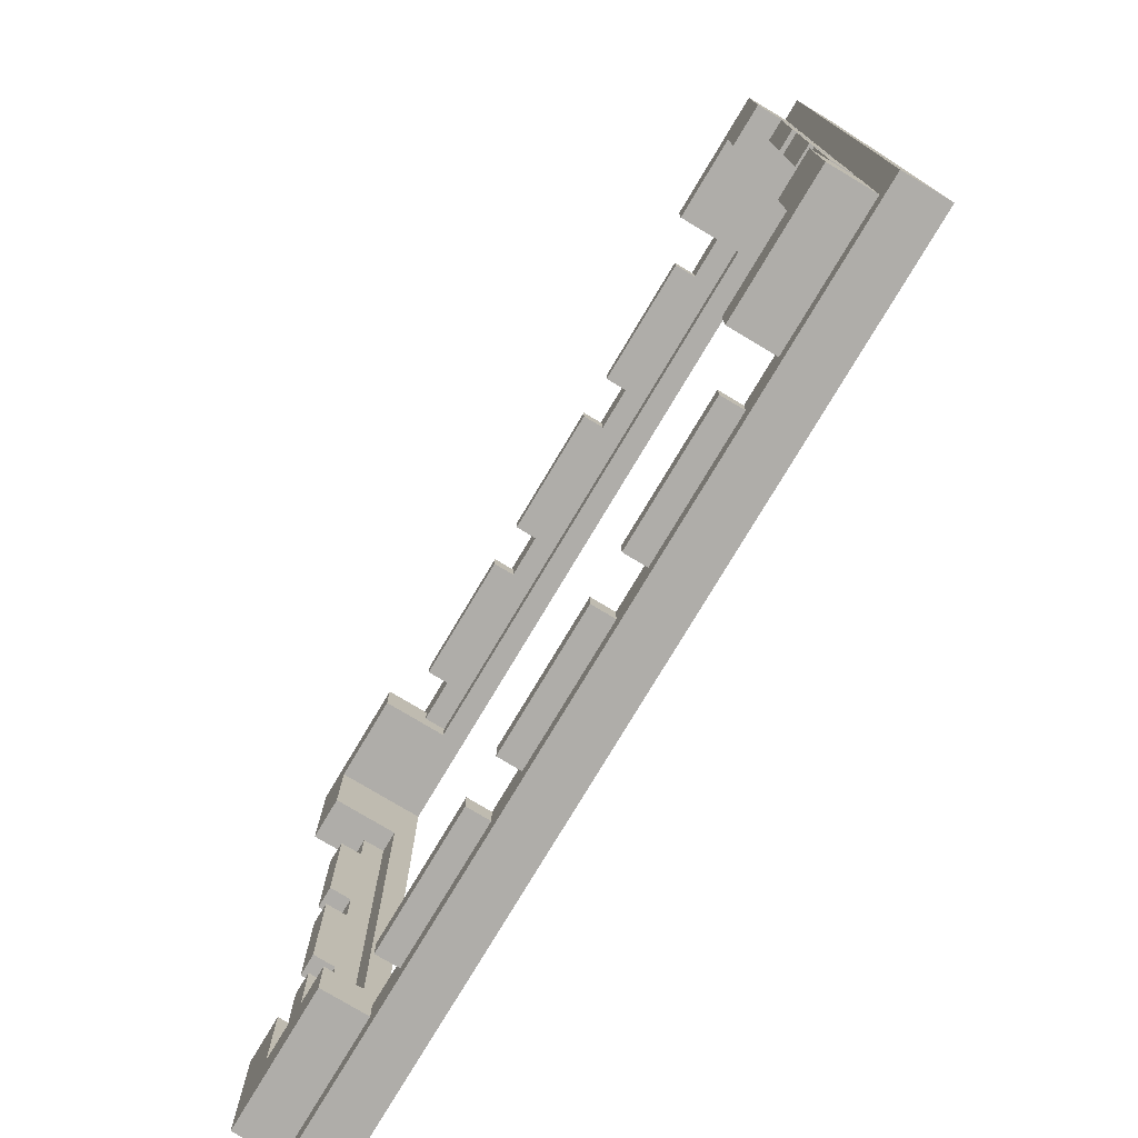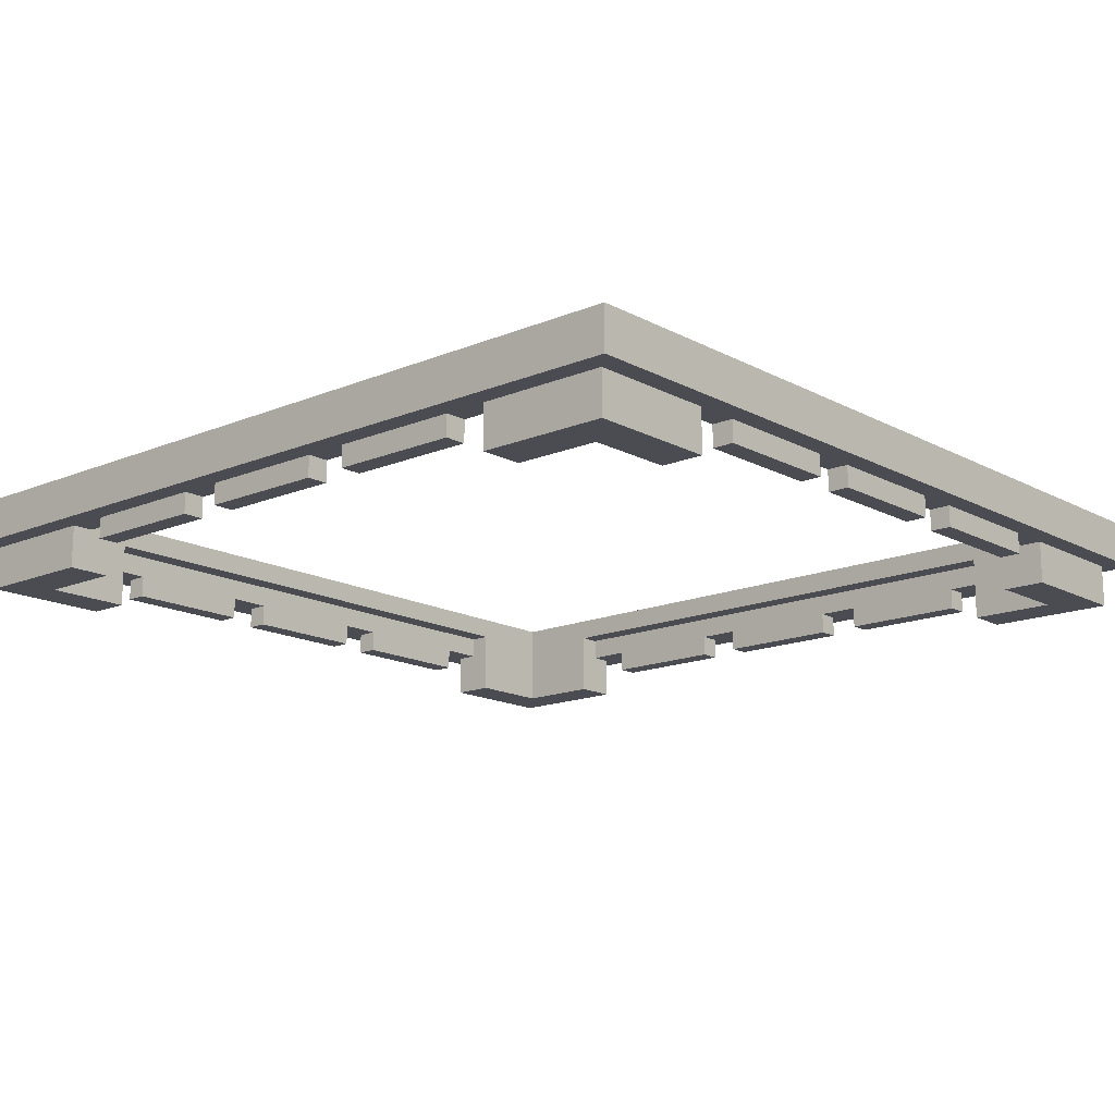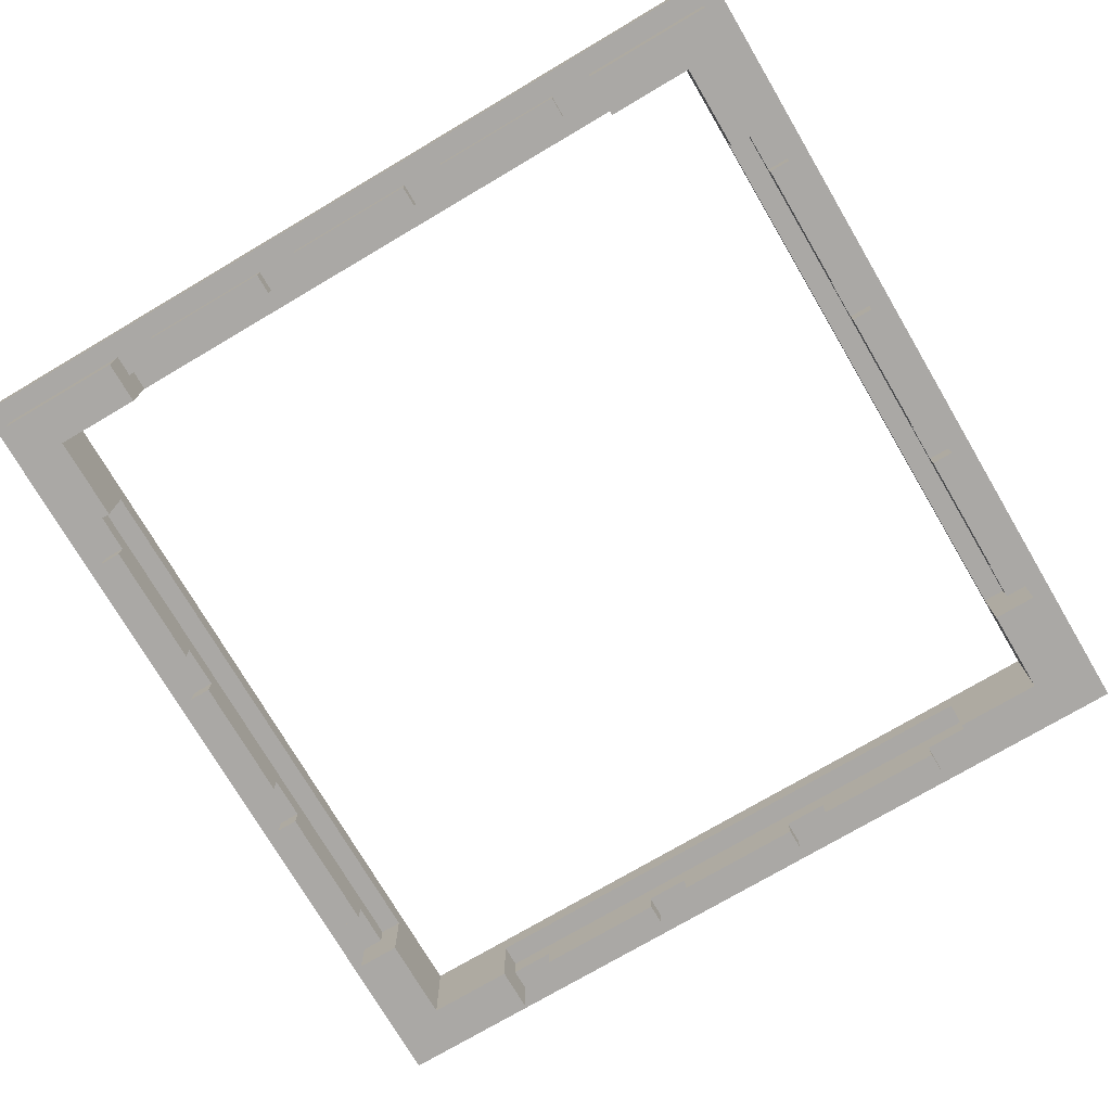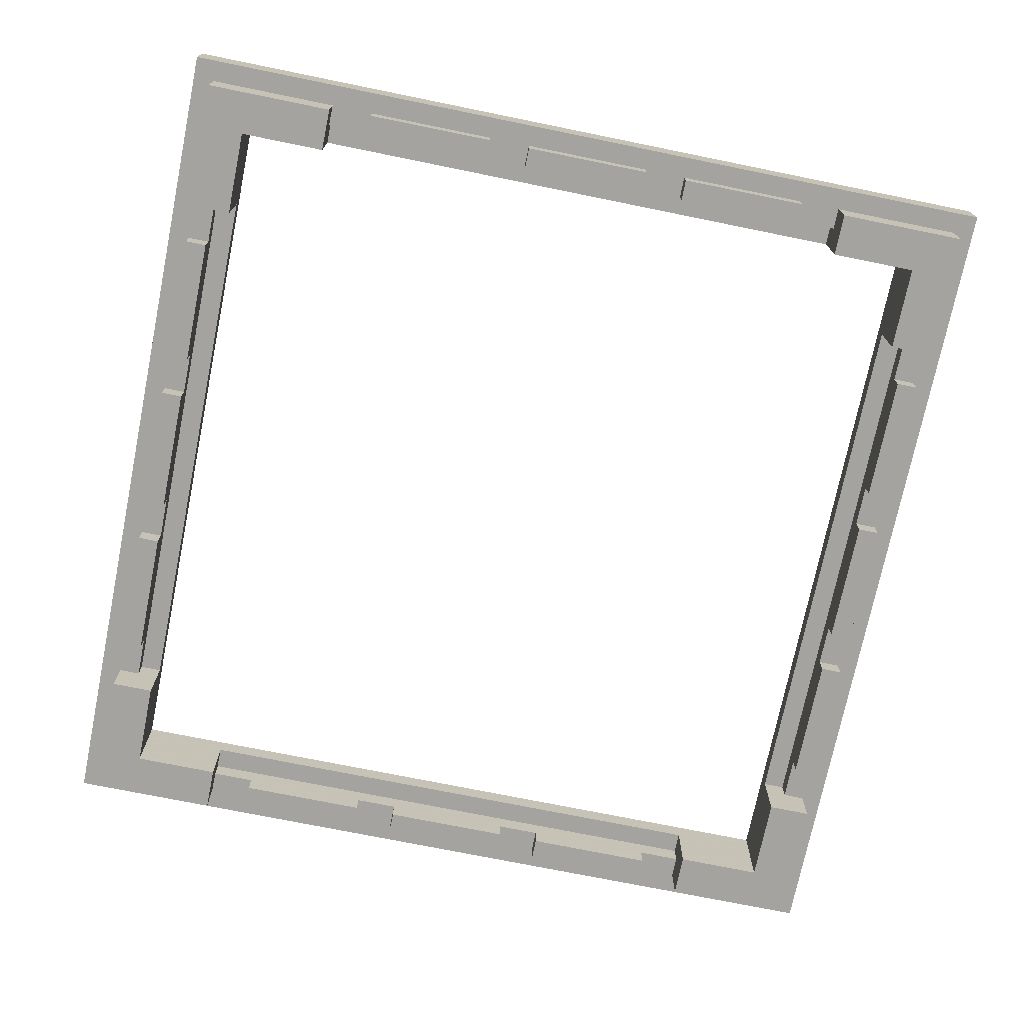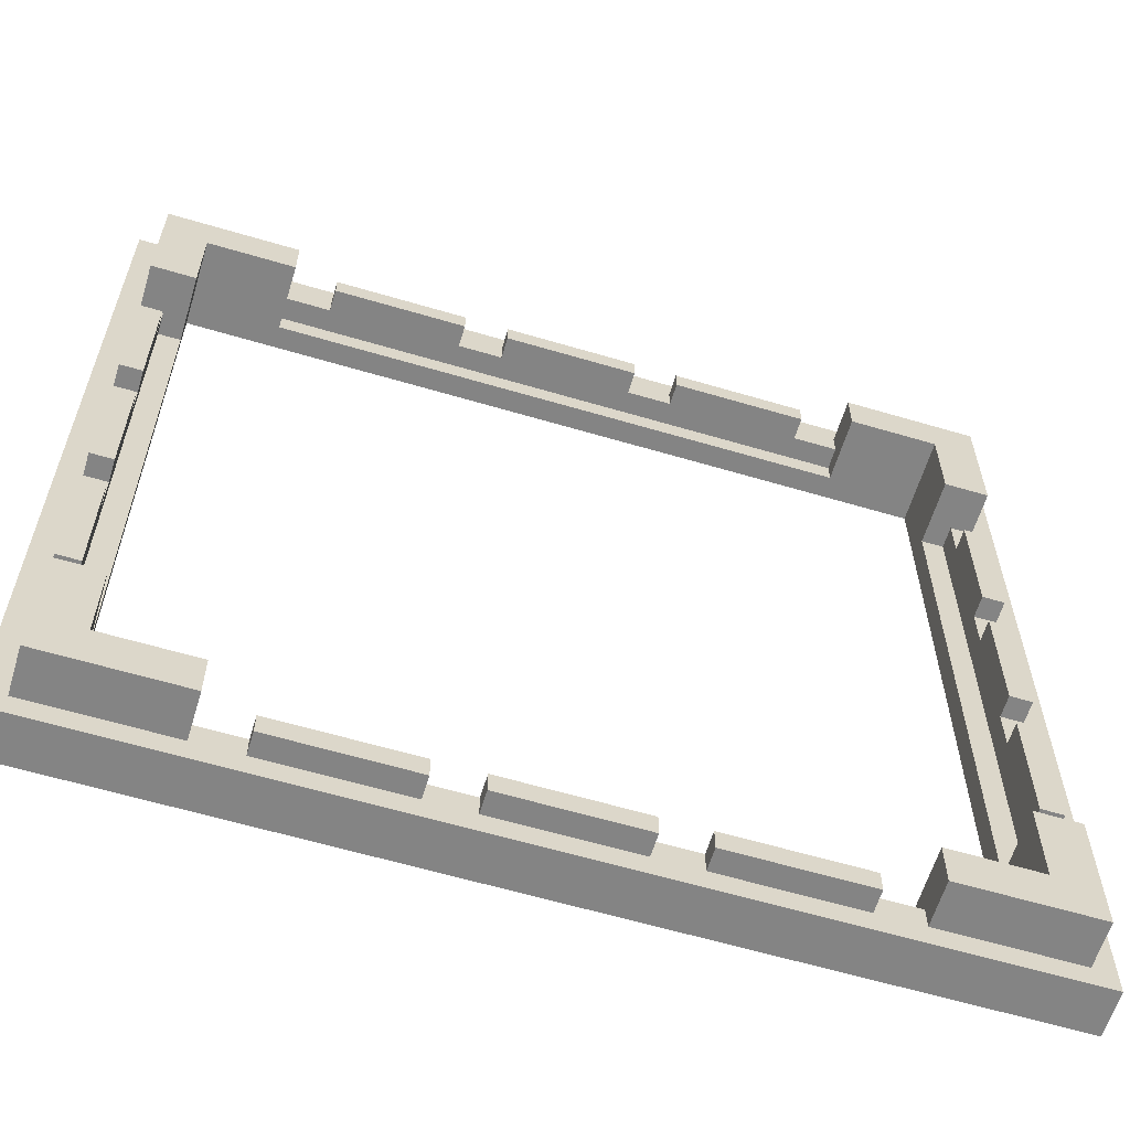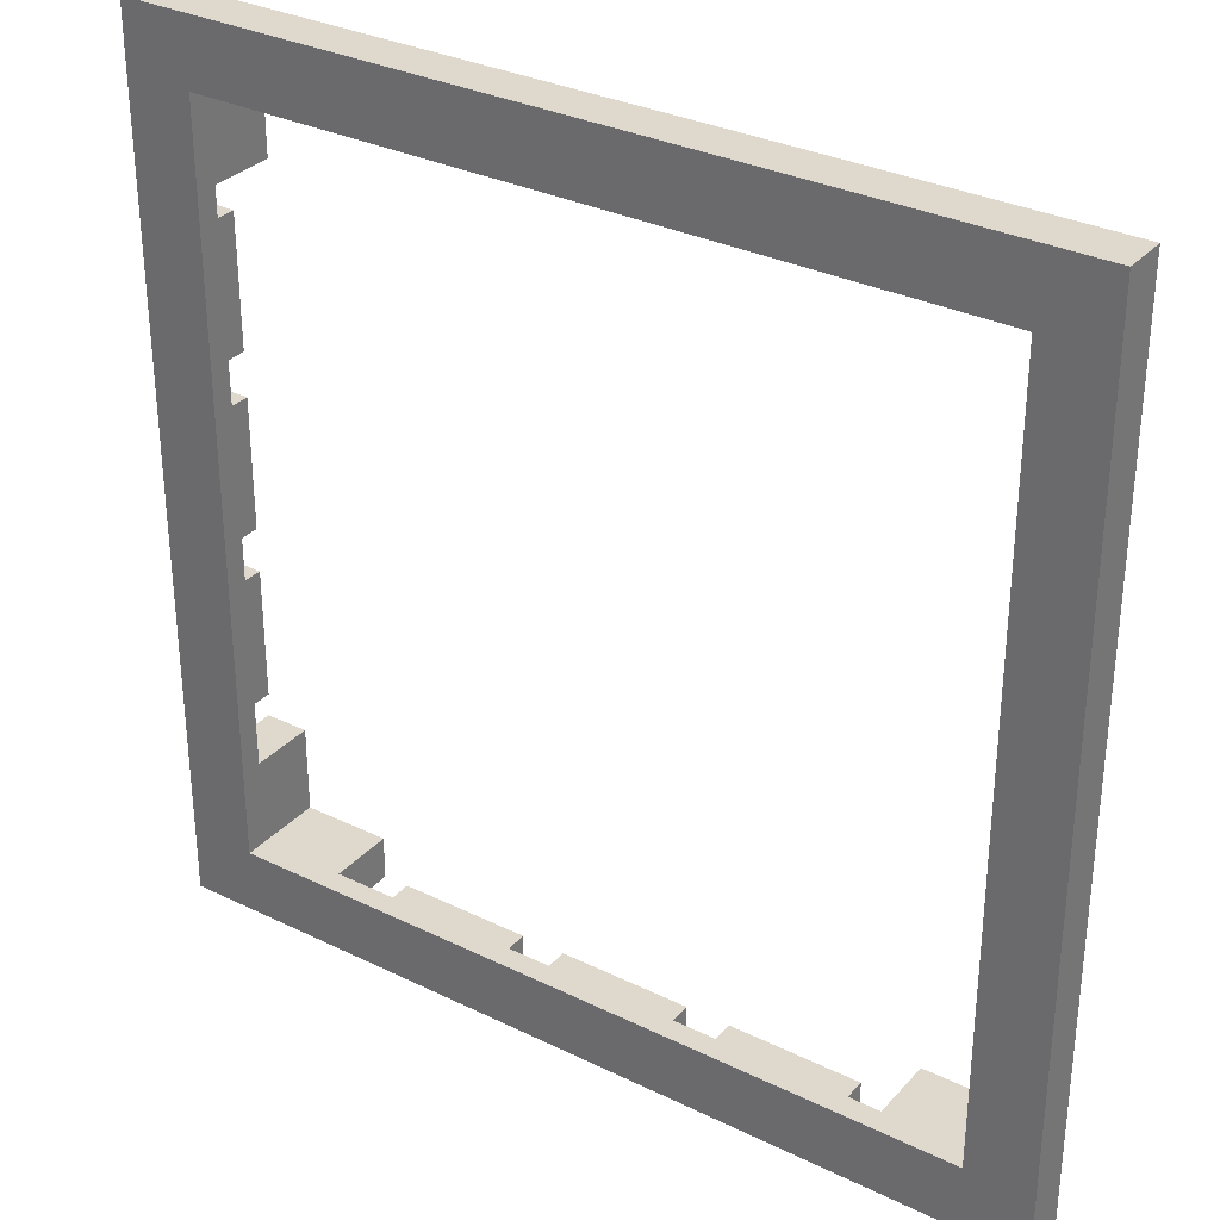
<metadata>
{"format":"obj","ext":"obj","renderer":"f3d","projection":"perspective","resolution":1024,"background":"white","views":[{"elev":-77.4,"azim":-120.9,"up":"+Y"},{"elev":-15.3,"azim":41.5,"up":"+Z"},{"elev":-75.1,"azim":30.5,"up":"+Z"},{"elev":-73.0,"azim":-101.5,"up":"+Z"},{"elev":-61.4,"azim":163.2,"up":"+Y"},{"elev":31.9,"azim":34.5,"up":"+Y"}]}
</metadata>
<code>
o 625v1-adapter-5x5
v -3 -18 -1
v -3 -18 0
v -3 -19 -1
v -3 -19 0
v -5 -18 0
v -5 -19 0
v -5 -19 -1
v -5 -18 -1
v -11 -18 -1
v -11 -18 1e-06
v -11 -19 -1
v -11 -19 1e-06
v -13 -17 1
v -13 -18 1
v -13 -18 1e-06
v -13 -19 1e-06
v -13 -17 -2
v -13 -19 -2
v -19 -3 -1
v -19 -3 1e-06
v -18 -3 -1
v -18 -3 1e-06
v -19 -5 -1
v -19 -5 1e-06
v -18 -5 -1
v -18 -5 1e-06
v -17 -6 2
v -20 -5 2
v -19 -11 -1
v -19 -11 1e-06
v -18 -11 -1
v -18 -11 1e-06
v -17 -13 -2
v -18 -13 1e-06
v -19 -13 -2
v -19 -13 1e-06
v -17 -13 1
v -18 -13 1
v -17 -17 -2
v -17 -17 2
v -19 -19 -2
v -19 -19 1e-06
v -20 -20 2e-06
v -20 -20 2
v -3 18 -1
v -3 19 -1
v -3 18 0
v -3 19 0
v -5 19 0
v -5 18 0
v -5 18 -1
v -5 19 -1
v -11 18 -1
v -11 19 -1
v -11 18 1e-06
v -11 19 1e-06
v -13 19 1e-06
v -13 18 1e-06
v -13 18 1
v -13 17 1
v -13 19 -2
v -13 17 -2
v -17 17 -2
v -17 17 2
v -19 19 -2
v -19 19 1e-06
v -20 20 2e-06
v -20 20 2
v -17 13 -2
v -18 13 1e-06
v -19 13 -2
v -19 13 1e-06
v -17 13 1
v -18 13 1
v -19 11 -1
v -19 11 1e-06
v -18 11 -1
v -18 11 1e-06
v -19 5 -1
v -19 5 1e-06
v -18 5 -1
v -18 5 1e-06
v -19 3 -1
v -19 3 1e-06
v -18 3 -1
v -18 3 1e-06
v 20 20 -2e-06
v 19 20 -1e-06
v 19 19 -1e-06
v 20 20 2
v 19 19 -2
v 17 17 -2
v 17 17 2
v 19 13 -1e-06
v 19 13 -2
v 18 13 -1e-06
v 17 13 -2
v 18 13 1
v 17 13 1
v 19 11 -1e-06
v 18 11 -1
v 18 11 -1e-06
v 19 11 -1
v 19 5 -1e-06
v 18 5 -1
v 18 5 -1e-06
v 19 5 -1
v 19 3 -1e-06
v 18 3 -1
v 18 3 -1e-06
v 19 3 -1
v 13 19 -2
v 13 18 -1e-06
v 13 19 -1e-06
v 13 17 -2
v 13 17 1
v 13 18 1
v 11 19 -1e-06
v 11 18 -1e-06
v 11 18 -1
v 11 19 -1
v 5 18 -1
v 5 19 -1
v 5 18 -0
v 5 19 -0
v 3 19 -0
v 3 18 -0
v 3 18 -1
v 3 19 -1
v 20 0 2
v 19 -3 -1e-06
v 18 -3 -1
v 18 -3 -1e-06
v 19 -3 -1
v 17 0 2
v 19 -5 -1e-06
v 18 -5 -1
v 18 -5 -1e-06
v 19 -5 -1
v 19 -11 -1e-06
v 18 -11 -1
v 18 -11 -1e-06
v 19 -11 -1
v 19 -13 -1e-06
v 20 -15 -2e-06
v 19 -15 -1e-06
v 19 -13 -2
v 18 -13 -1e-06
v 17 -13 -2
v 18 -13 1
v 17 -13 1
v 19 -19 -1e-06
v 20 -20 -2e-06
v 20 -20 2
v 17 -17 -2
v 19 -19 -2
v 17 -17 2
v 13 -17 -2
v 13 -18 -1e-06
v 13 -19 -2
v 13 -19 -1e-06
v 13 -17 1
v 13 -18 1
v 11 -18 -1e-06
v 11 -19 -1e-06
v 11 -19 -1
v 11 -18 -1
v 5 -18 -1
v 5 -18 -0
v 5 -19 -1
v 5 -19 -0
v 3 -18 -0
v 3 -19 -0
v 3 -19 -1
v 3 -18 -1
f 112 115 113
f 83 20 84
f 110 132 133
f 27 40 37
f 33 35 34
f 4 1 3
f 5 8 10
f 22 86 74
f 87 145 108
f 68 64 93
f 35 41 42
f 145 87 130
f 6 8 5
f 163 169 172
f 15 16 18
f 39 33 37
f 172 169 171
f 157 13 40
f 153 43 173
f 68 90 88
f 12 9 11
f 98 106 110
f 164 167 169
f 130 154 145
f 113 117 119
f 71 69 70
f 56 58 57
f 43 154 44
f 13 14 15
f 40 44 154
f 154 153 145
f 72 78 76
f 93 64 116
f 20 21 22
f 96 98 99
f 61 66 57
f 84 86 85
f 154 157 40
f 52 51 53
f 20 19 21
f 172 1 2
f 35 33 39
f 120 122 123
f 48 47 50
f 102 105 106
f 156 160 155
f 163 164 169
f 150 98 110
f 157 155 162
f 130 90 93
f 34 37 33
f 46 129 128
f 80 79 81
f 163 14 13
f 152 161 160
f 151 149 155
f 67 48 49
f 136 138 133
f 137 141 142
f 119 117 124
f 70 72 71
f 125 123 122
f 88 89 114
f 8 11 9
f 102 96 94
f 135 93 99
f 170 165 171
f 17 13 15
f 92 115 112
f 56 54 53
f 4 3 174
f 59 47 127
f 30 32 36
f 100 103 101
f 173 174 175
f 49 52 54
f 63 62 60
f 32 31 25
f 113 114 112
f 30 36 43
f 148 142 140
f 48 45 47
f 118 121 123
f 64 63 60
f 160 161 159
f 163 13 162
f 16 41 18
f 49 51 52
f 59 58 55
f 40 39 37
f 52 53 54
f 56 53 55
f 59 55 50
f 85 21 19
f 144 148 140
f 16 42 41
f 24 26 25
f 36 42 43
f 103 105 101
f 28 68 67
f 20 22 26
f 99 97 96
f 34 38 37
f 151 155 157
f 145 136 131
f 171 153 173
f 90 87 88
f 150 110 133
f 15 14 10
f 129 46 48
f 136 139 137
f 82 78 74
f 131 134 111
f 167 170 168
f 89 112 114
f 165 164 161
f 126 127 128
f 148 144 147
f 98 102 106
f 69 63 73
f 87 90 130
f 12 7 6
f 18 17 15
f 23 30 24
f 30 29 31
f 41 35 39
f 75 80 76
f 76 77 75
f 77 79 75
f 99 150 151
f 55 53 51
f 147 144 146
f 5 2 4
f 165 153 171
f 161 153 165
f 165 166 167
f 146 152 156
f 67 72 76
f 149 151 148
f 67 68 88
f 146 145 152
f 55 51 50
f 77 81 79
f 125 127 126
f 80 81 82
f 92 112 91
f 92 97 99
f 151 150 148
f 69 73 70
f 82 81 77
f 35 36 34
f 114 119 118
f 170 166 165
f 108 111 109
f 89 91 112
f 84 85 83
f 115 116 113
f 8 7 11
f 116 60 59
f 61 65 66
f 12 10 9
f 24 25 23
f 73 74 70
f 116 117 113
f 139 143 141
f 100 87 104
f 117 59 127
f 6 7 8
f 89 87 94
f 120 123 121
f 124 117 127
f 75 79 80
f 95 94 96
f 30 31 32
f 39 17 18
f 61 57 58
f 59 50 47
f 65 63 71
f 60 62 58
f 40 28 44
f 140 142 141
f 38 26 22
f 133 138 150
f 140 141 143
f 80 82 86
f 47 45 128
f 156 147 146
f 131 132 134
f 100 101 102
f 5 14 2
f 82 77 78
f 38 32 26
f 160 158 155
f 47 128 127
f 32 34 36
f 145 131 108
f 104 105 107
f 142 148 150
f 48 46 45
f 46 128 45
f 12 6 43
f 138 137 142
f 49 50 51
f 88 126 48
f 12 11 7
f 73 37 38
f 25 29 23
f 108 109 110
f 4 174 173
f 91 95 92
f 167 166 170
f 174 1 175
f 131 133 132
f 42 16 43
f 109 134 132
f 145 144 140
f 86 82 74
f 43 67 84
f 72 70 78
f 104 107 103
f 65 72 66
f 22 21 86
f 17 39 13
f 67 80 84
f 159 162 158
f 125 124 127
f 94 87 100
f 67 76 80
f 155 147 156
f 62 61 58
f 174 3 1
f 109 111 134
f 108 106 104
f 8 9 10
f 56 55 58
f 67 43 28
f 4 173 43
f 104 87 108
f 95 89 94
f 104 106 105
f 118 120 121
f 154 130 157
f 67 57 66
f 157 162 13
f 67 56 57
f 80 86 84
f 118 119 120
f 67 49 56
f 95 97 92
f 92 93 116
f 125 122 124
f 173 172 171
f 28 27 64
f 155 149 147
f 10 14 5
f 68 93 90
f 129 48 126
f 65 71 72
f 104 103 100
f 167 168 169
f 126 128 129
f 39 18 41
f 97 95 96
f 16 15 12
f 35 42 36
f 100 102 94
f 63 69 71
f 171 169 168
f 159 163 162
f 21 85 86
f 135 151 157
f 38 34 32
f 102 101 105
f 43 153 154
f 88 125 126
f 16 12 43
f 58 59 60
f 143 136 140
f 152 153 161
f 139 141 137
f 98 96 102
f 136 137 138
f 61 62 63
f 172 175 1
f 114 113 119
f 88 87 89
f 76 78 77
f 118 123 125
f 78 70 74
f 23 29 30
f 32 25 26
f 143 139 136
f 88 118 125
f 93 92 99
f 164 159 161
f 152 160 156
f 73 38 74
f 83 19 20
f 43 44 28
f 65 61 63
f 155 158 162
f 74 38 22
f 6 5 4
f 145 146 144
f 158 160 159
f 40 27 28
f 24 30 43
f 124 122 119
f 136 133 131
f 85 19 83
f 145 153 152
f 135 99 151
f 122 120 119
f 20 26 24
f 48 50 49
f 67 88 48
f 95 91 89
f 88 114 118
f 131 111 108
f 99 98 150
f 15 10 12
f 115 92 116
f 64 60 116
f 165 167 164
f 73 64 27
f 6 4 43
f 20 24 43
f 145 140 136
f 110 109 132
f 116 59 117
f 108 110 106
f 37 73 27
f 4 2 1
f 171 168 170
f 163 172 2
f 43 84 20
f 138 142 150
f 39 40 13
f 67 66 72
f 148 147 149
f 63 64 73
f 173 175 172
f 14 163 2
f 135 130 93
f 25 31 29
f 163 159 164
f 68 28 64
f 49 54 56
f 130 135 157
f 103 107 105

</code>
